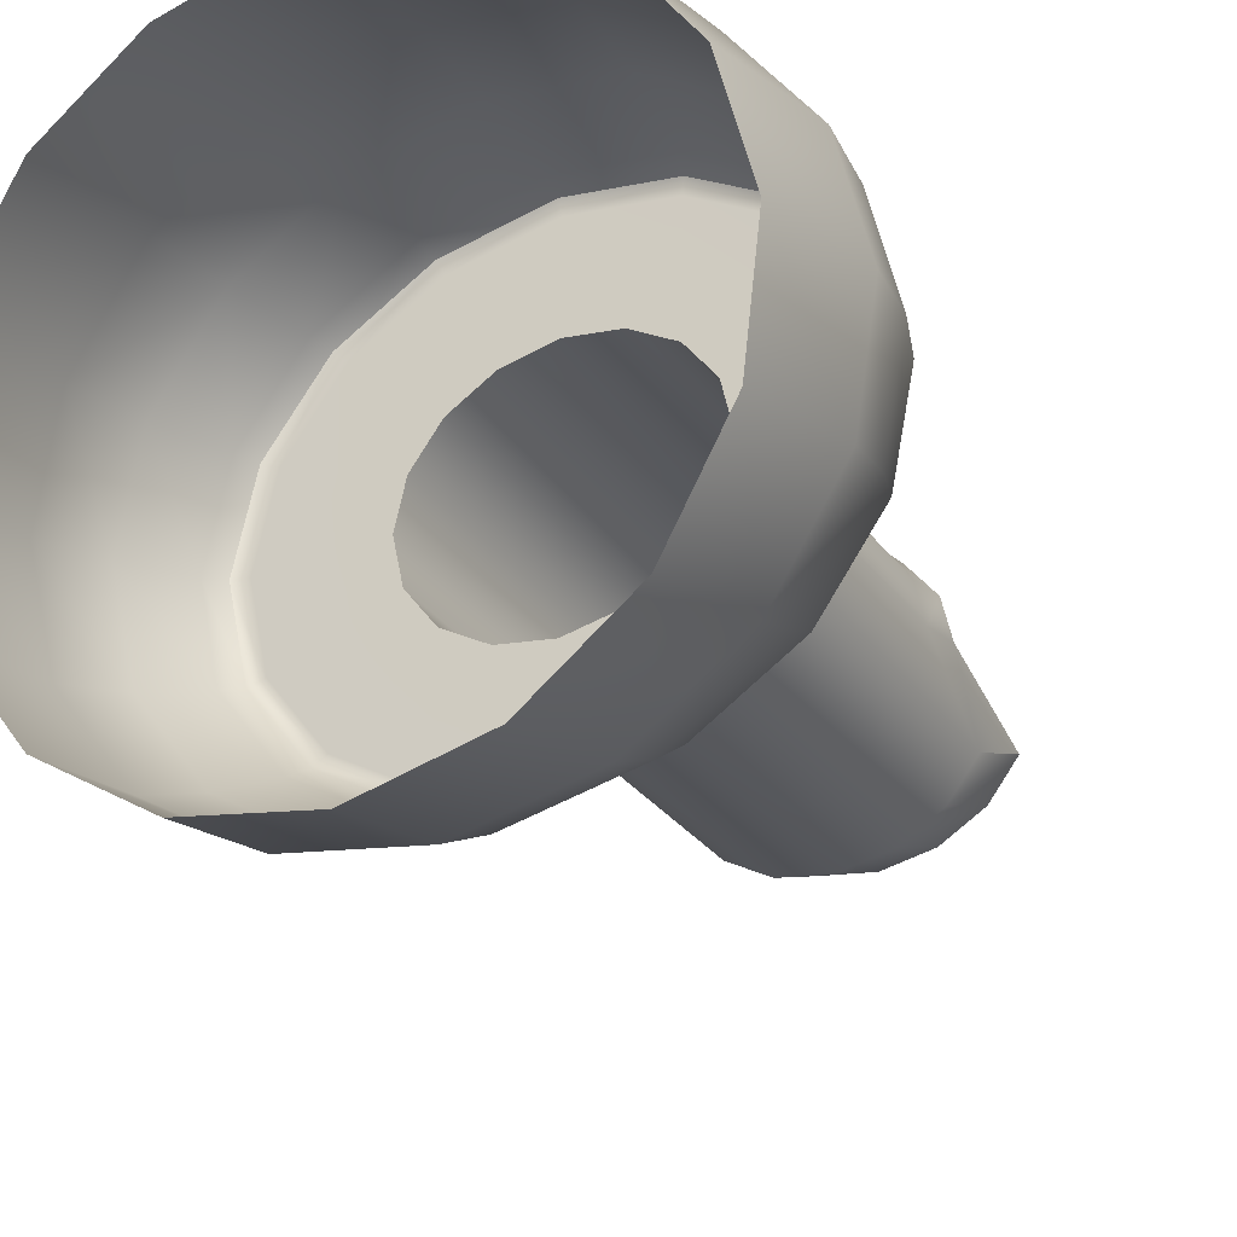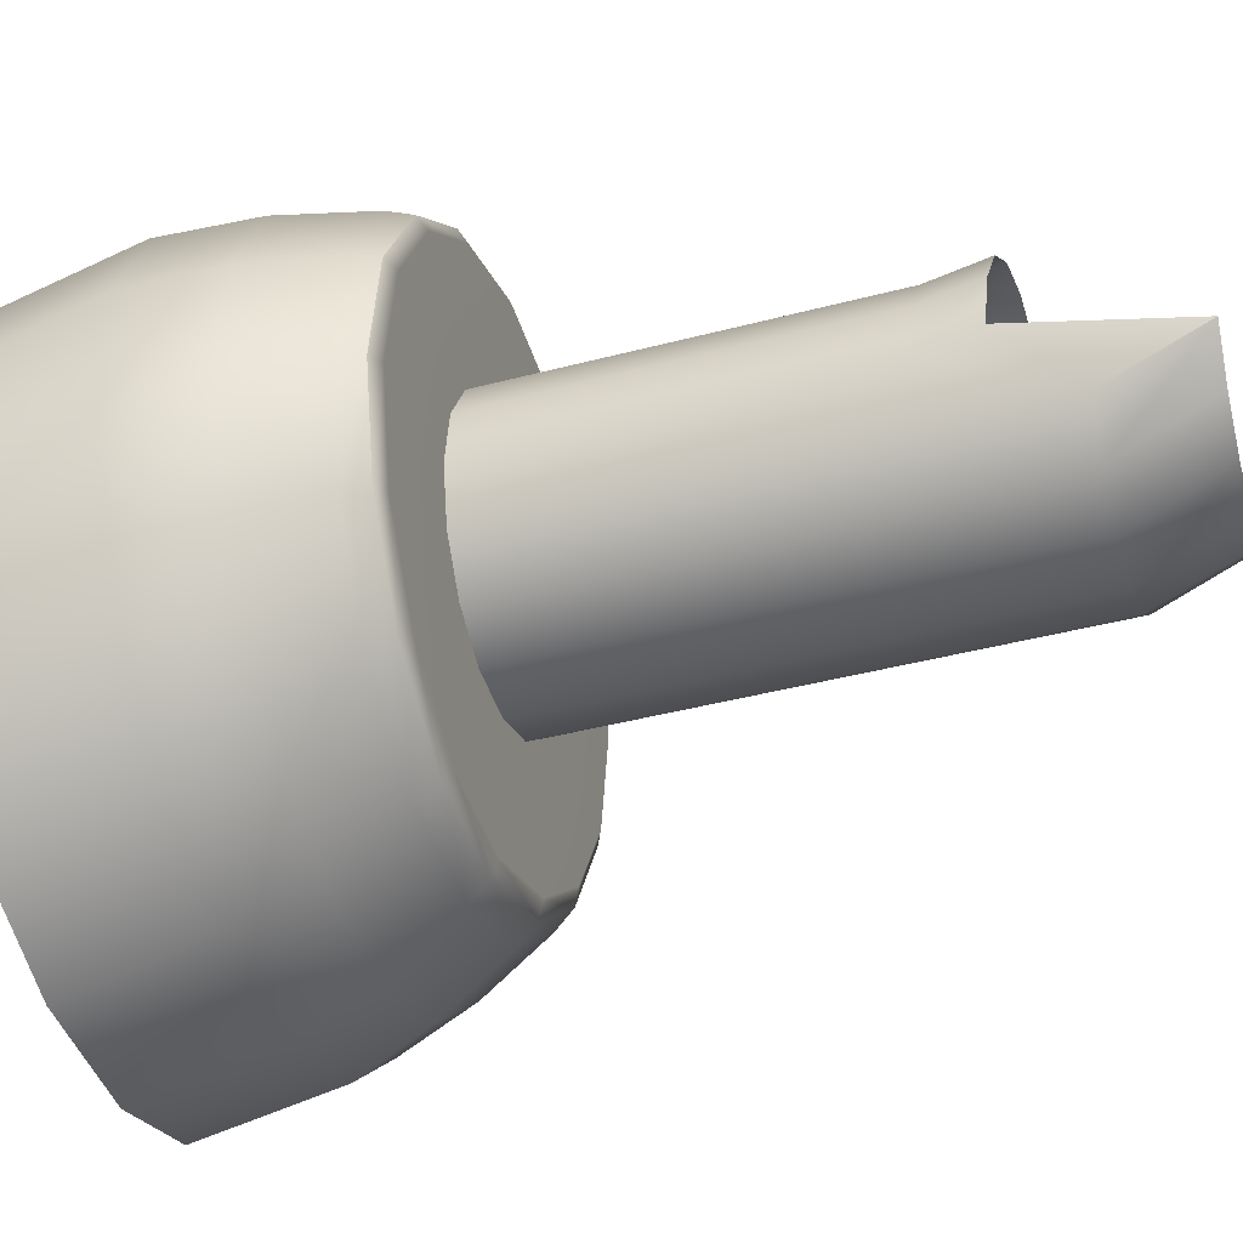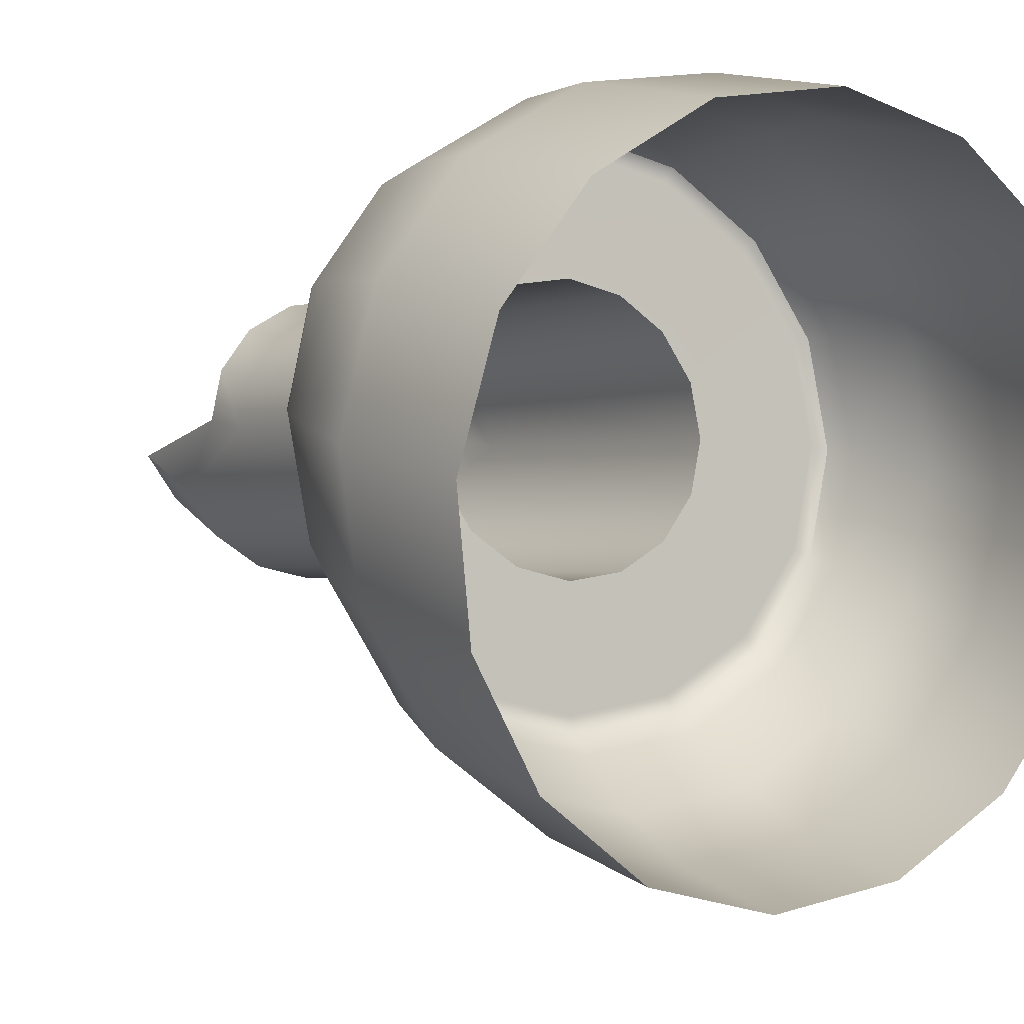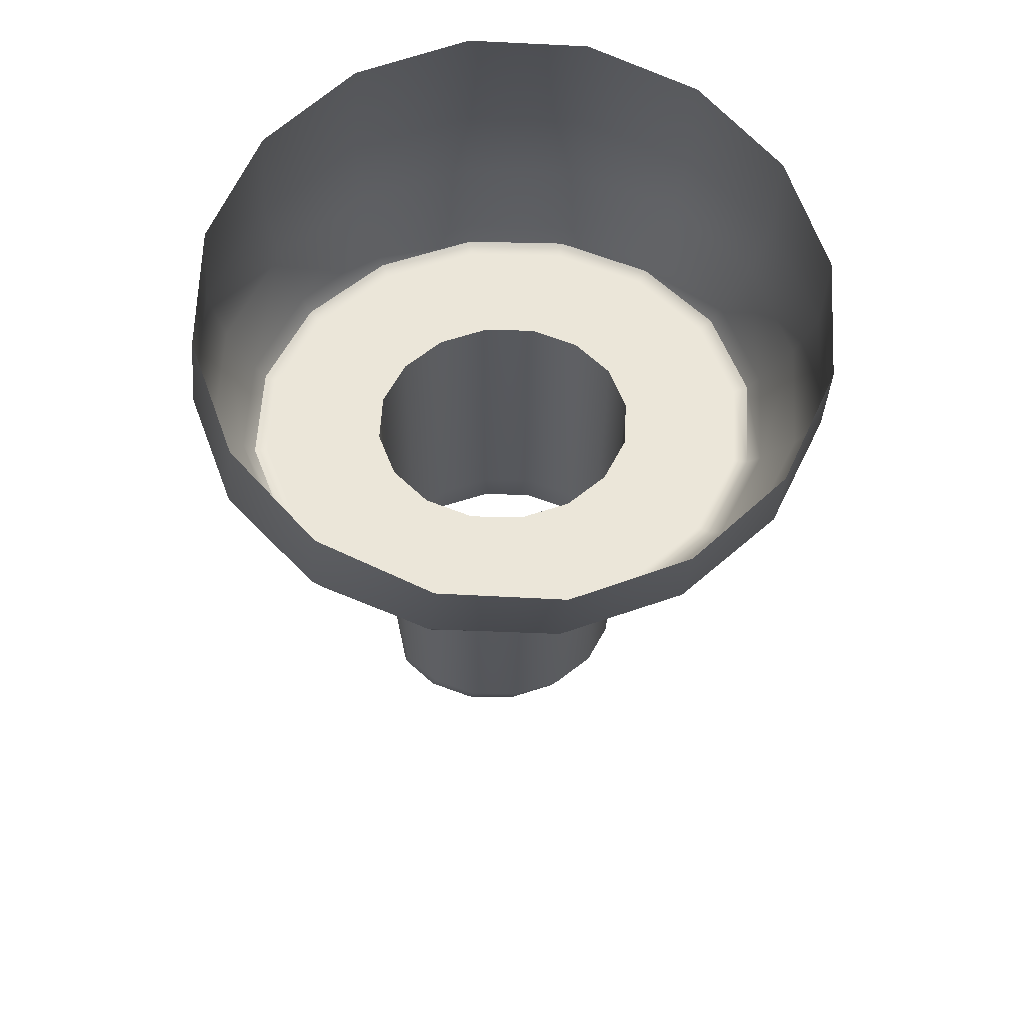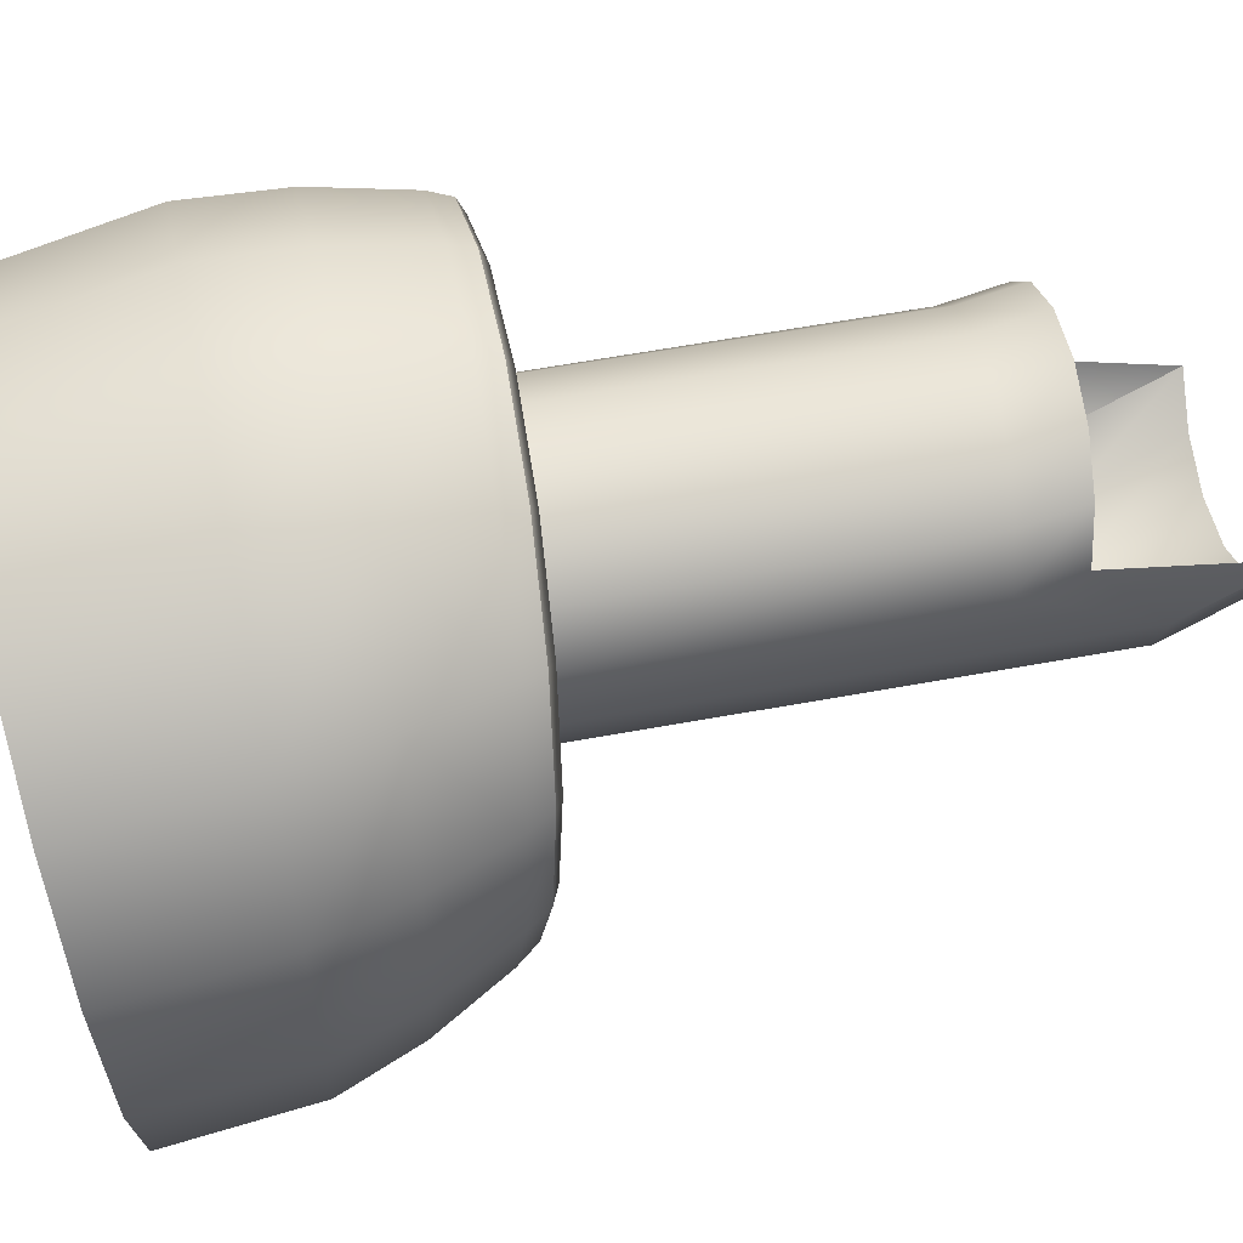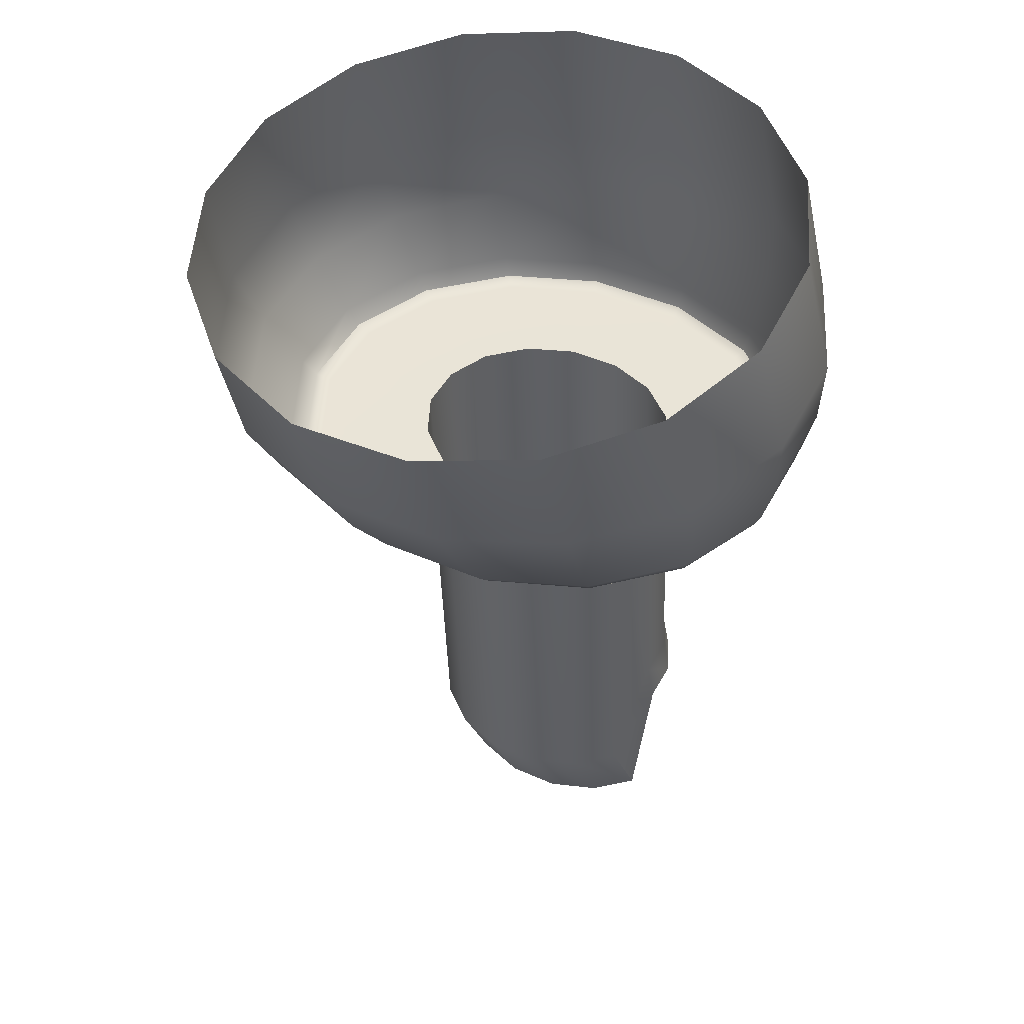
<metadata>
{"format":"obj","ext":"obj","renderer":"f3d","projection":"perspective","resolution":1024,"background":"white","views":[{"elev":-32.1,"azim":-151.9,"up":"+Z"},{"elev":-32.1,"azim":-73.4,"up":"+Z"},{"elev":-5.1,"azim":146.7,"up":"+Z"},{"elev":57.1,"azim":171.1,"up":"+Y"},{"elev":36.4,"azim":-100.9,"up":"+Z"},{"elev":43.4,"azim":-141.9,"up":"+Y"}]}
</metadata>
<code>
g WheelAxle_1
v 3.317 3.317 -2.214
v 3.22 3.314 -2.233
v 3.22 3.216 -2.205
v 3.321 3.218 -2.186
v 3.399 3.325 -2.16
v 3.22 3.163 -2.174
v 3.406 3.222 -2.131
v 3.453 3.337 -2.079
v 3.316 3.164 -2.156
v 3.22 3.113 -2.135
v 3.463 3.229 -2.049
v 3.473 3.351 -1.984
v 3.308 3.114 -2.119
v 3.22 3.099 -2.121
v 3.305 3.099 -2.106
v 3.398 3.167 -2.104
v 3.384 3.115 -2.072
v 3.377 3.1 -2.061
v 3.452 3.17 -2.027
v 3.434 3.116 -2.002
v 3.425 3.1 -1.994
v 3.483 3.238 -1.953
v 3.472 3.175 -1.935
v 3.451 3.117 -1.919
v 3.442 3.1 -1.915
v 3.463 3.246 -1.856
v 3.453 3.366 -1.888
v 3.452 3.18 -1.844
v 3.433 3.117 -1.836
v 3.425 3.1 -1.836
v 3.406 3.253 -1.774
v 3.399 3.378 -1.808
v 3.398 3.184 -1.767
v 3.383 3.118 -1.767
v 3.377 3.1 -1.769
v 3.321 3.258 -1.719
v 3.317 3.386 -1.754
v 3.316 3.186 -1.715
v 3.308 3.118 -1.72
v 3.305 3.1 -1.724
v 3.22 3.259 -1.7
v 3.22 3.389 -1.735
v 3.22 3.187 -1.697
v 3.22 3.117 -1.704
v 3.22 3.1 -1.708
v 3.123 3.317 -2.214
v 3.22 3.216 -2.205
v 3.22 3.314 -2.233
v 3.119 3.218 -2.186
v 3.041 3.325 -2.16
v 3.22 3.163 -2.174
v 3.034 3.222 -2.131
v 2.986 3.337 -2.079
v 3.124 3.164 -2.156
v 3.22 3.113 -2.135
v 2.977 3.229 -2.049
v 2.967 3.351 -1.984
v 3.042 3.167 -2.104
v 3.131 3.114 -2.119
v 3.135 3.099 -2.106
v 3.22 3.099 -2.121
v 3.063 3.1 -2.061
v 3.056 3.115 -2.072
v 3.015 3.1 -1.994
v 2.987 3.17 -2.027
v 3.006 3.116 -2.002
v 2.998 3.1 -1.915
v 2.957 3.238 -1.953
v 2.968 3.175 -1.935
v 2.989 3.117 -1.919
v 3.015 3.1 -1.836
v 2.977 3.246 -1.856
v 2.986 3.366 -1.888
v 2.987 3.18 -1.844
v 3.007 3.117 -1.836
v 3.063 3.1 -1.769
v 3.034 3.253 -1.774
v 3.041 3.378 -1.808
v 3.042 3.184 -1.767
v 3.057 3.118 -1.767
v 3.135 3.1 -1.724
v 3.132 3.118 -1.72
v 3.22 3.1 -1.708
v 3.22 3.117 -1.704
v 3.124 3.186 -1.715
v 3.22 3.187 -1.697
v 3.119 3.258 -1.719
v 3.123 3.386 -1.754
v 3.22 3.259 -1.7
v 3.22 3.389 -1.735
v 3.177 3.095 -2.009
v 3.22 2.73 -1.995
v 3.22 3.095 -2.017
v 3.177 2.73 -1.987
v 3.177 2.659 -1.953
v 3.22 2.66 -1.961
v 3.141 2.659 -1.931
v 3.141 2.729 -1.965
v 3.117 2.658 -1.898
v 3.141 3.095 -1.987
v 3.117 2.728 -1.933
v 3.117 3.095 -1.953
v 3.108 2.826 -1.894
v 3.108 3.095 -1.913
v 3.108 2.782 -1.883
v 3.117 2.658 -1.898
v 3.117 2.781 -1.844
v 3.117 2.825 -1.856
v 3.117 3.095 -1.874
v 3.141 2.78 -1.812
v 3.141 2.824 -1.823
v 3.141 3.095 -1.84
v 3.177 2.779 -1.79
v 3.177 2.823 -1.801
v 3.22 2.778 -1.782
v 3.177 3.095 -1.818
v 3.22 2.823 -1.793
v 3.22 3.095 -1.81
v 3.263 3.095 -1.818
v 3.22 2.823 -1.793
v 3.22 3.095 -1.81
v 3.263 2.823 -1.801
v 3.22 2.778 -1.782
v 3.299 3.095 -1.84
v 3.263 2.779 -1.79
v 3.299 2.824 -1.823
v 3.323 3.095 -1.874
v 3.299 2.78 -1.812
v 3.323 2.825 -1.856
v 3.331 3.095 -1.913
v 3.323 2.781 -1.844
v 3.331 2.826 -1.894
v 3.323 3.095 -1.953
v 3.331 2.782 -1.883
v 3.323 2.728 -1.933
v 3.323 2.658 -1.898
v 3.299 3.095 -1.987
v 3.299 2.729 -1.965
v 3.323 2.658 -1.898
v 3.263 3.095 -2.009
v 3.299 2.659 -1.931
v 3.263 2.73 -1.987
v 3.22 3.095 -2.017
v 3.263 2.659 -1.953
v 3.22 2.73 -1.995
v 3.22 2.66 -1.961
v 3.22 3.095 -2.108
v 3.22 3.095 -2.017
v 3.263 3.095 -2.009
v 3.177 3.095 -2.009
v 3.301 3.095 -2.093
v 3.299 3.095 -1.987
v 3.139 3.095 -2.093
v 3.141 3.095 -1.987
v 3.369 3.095 -2.051
v 3.323 3.095 -1.953
v 3.071 3.095 -2.051
v 3.117 3.095 -1.953
v 3.415 3.095 -1.988
v 3.331 3.095 -1.913
v 3.025 3.095 -1.988
v 3.108 3.095 -1.913
v 3.305 3.099 -2.106
v 3.22 3.099 -2.121
v 3.377 3.1 -2.061
v 3.135 3.099 -2.106
v 3.425 3.1 -1.994
v 3.063 3.1 -2.061
v 3.442 3.1 -1.915
v 3.015 3.1 -1.994
v 3.43 3.095 -1.913
v 3.425 3.1 -1.836
v 3.009 3.095 -1.913
v 2.998 3.1 -1.915
v 3.415 3.095 -1.839
v 3.323 3.095 -1.874
v 3.377 3.1 -1.769
v 3.025 3.095 -1.839
v 3.117 3.095 -1.874
v 3.015 3.1 -1.836
v 3.369 3.095 -1.776
v 3.299 3.095 -1.84
v 3.305 3.1 -1.724
v 3.071 3.095 -1.776
v 3.141 3.095 -1.84
v 3.063 3.1 -1.769
v 3.301 3.095 -1.734
v 3.263 3.095 -1.818
v 3.22 3.1 -1.708
v 3.139 3.095 -1.734
v 3.177 3.095 -1.818
v 3.135 3.1 -1.724
v 3.22 3.095 -1.719
v 3.22 3.095 -1.81
g WheelAxle_1_0
f 3 2 1
f 4 3 1
f 4 1 5
f 3 4 6
f 7 4 5
f 7 5 8
f 4 9 6
f 4 7 9
f 6 9 10
f 11 7 8
f 11 8 12
f 9 13 10
f 14 10 13
f 15 14 13
f 7 16 9
f 9 16 13
f 7 11 16
f 15 13 17
f 16 17 13
f 18 15 17
f 11 19 16
f 16 19 17
f 18 17 20
f 19 20 17
f 21 18 20
f 22 11 12
f 11 22 19
f 19 23 20
f 22 23 19
f 21 20 24
f 23 24 20
f 25 21 24
f 26 22 12
f 22 26 23
f 27 26 12
f 23 28 24
f 26 28 23
f 25 24 29
f 28 29 24
f 30 25 29
f 31 26 27
f 32 31 27
f 33 28 26
f 28 33 29
f 31 33 26
f 30 29 34
f 33 34 29
f 35 30 34
f 36 31 32
f 37 36 32
f 38 33 31
f 33 38 34
f 36 38 31
f 35 34 39
f 38 39 34
f 40 35 39
f 41 36 37
f 42 41 37
f 41 43 36
f 43 38 36
f 38 43 39
f 43 44 39
f 40 39 44
f 45 40 44
f 48 47 46
f 47 49 46
f 46 49 50
f 47 51 49
f 49 52 50
f 50 52 53
f 51 54 49
f 49 54 52
f 51 55 54
f 52 56 53
f 53 56 57
f 54 58 52
f 52 58 56
f 55 59 54
f 54 59 58
f 60 59 55
f 61 60 55
f 60 62 59
f 62 63 59
f 59 63 58
f 62 64 63
f 58 65 56
f 58 63 65
f 64 66 63
f 63 66 65
f 64 67 66
f 56 68 57
f 56 65 68
f 65 66 69
f 65 69 68
f 67 70 66
f 66 70 69
f 67 71 70
f 68 72 57
f 72 73 57
f 68 69 74
f 69 70 74
f 72 68 74
f 71 75 70
f 70 75 74
f 71 76 75
f 72 77 73
f 77 78 73
f 72 74 79
f 74 75 79
f 77 72 79
f 76 80 75
f 75 80 79
f 76 81 80
f 81 82 80
f 79 80 82
f 81 83 82
f 83 84 82
f 85 79 82
f 85 82 84
f 77 79 85
f 86 85 84
f 77 87 78
f 87 77 85
f 87 85 86
f 87 88 78
f 89 87 86
f 87 89 88
f 89 90 88
f 93 92 91
f 92 94 91
f 94 92 95
f 92 96 95
f 94 95 97
f 94 98 91
f 98 94 97
f 98 97 99
f 98 100 91
f 101 98 99
f 98 101 100
f 101 102 100
f 101 103 102
f 103 104 102
f 103 101 105
f 101 106 105
f 103 105 107
f 103 108 104
f 108 103 107
f 108 109 104
f 108 107 110
f 108 111 109
f 111 108 110
f 111 112 109
f 111 110 113
f 111 114 112
f 114 111 113
f 114 113 115
f 114 116 112
f 117 114 115
f 114 117 116
f 117 118 116
f 121 120 119
f 120 122 119
f 120 123 122
f 119 122 124
f 123 125 122
f 122 126 124
f 122 125 126
f 124 126 127
f 125 128 126
f 126 129 127
f 126 128 129
f 127 129 130
f 128 131 129
f 129 132 130
f 129 131 132
f 130 132 133
f 131 134 132
f 132 135 133
f 132 134 135
f 134 136 135
f 133 135 137
f 135 138 137
f 135 139 138
f 137 138 140
f 139 141 138
f 138 142 140
f 138 141 142
f 140 142 143
f 141 144 142
f 142 145 143
f 142 144 145
f 144 146 145
f 149 148 147
f 148 150 147
f 151 149 147
f 152 149 151
f 150 153 147
f 150 154 153
f 155 152 151
f 156 152 155
f 154 157 153
f 154 158 157
f 159 156 155
f 160 156 159
f 158 161 157
f 158 162 161
f 163 151 147
f 164 163 147
f 164 147 153
f 163 165 151
f 165 155 151
f 166 164 153
f 166 153 157
f 165 167 155
f 167 159 155
f 168 166 157
f 168 157 161
f 167 169 159
f 170 168 161
f 169 171 159
f 171 160 159
f 169 172 171
f 170 161 173
f 162 173 161
f 174 170 173
f 160 171 175
f 172 175 171
f 176 160 175
f 172 177 175
f 173 162 178
f 174 173 178
f 162 179 178
f 180 174 178
f 176 175 181
f 177 181 175
f 182 176 181
f 177 183 181
f 178 179 184
f 180 178 184
f 179 185 184
f 186 180 184
f 182 181 187
f 183 187 181
f 188 182 187
f 183 189 187
f 184 185 190
f 186 184 190
f 185 191 190
f 192 186 190
f 188 187 193
f 189 193 187
f 189 192 193
f 192 190 193
f 190 191 193
f 194 188 193
f 191 194 193

</code>
